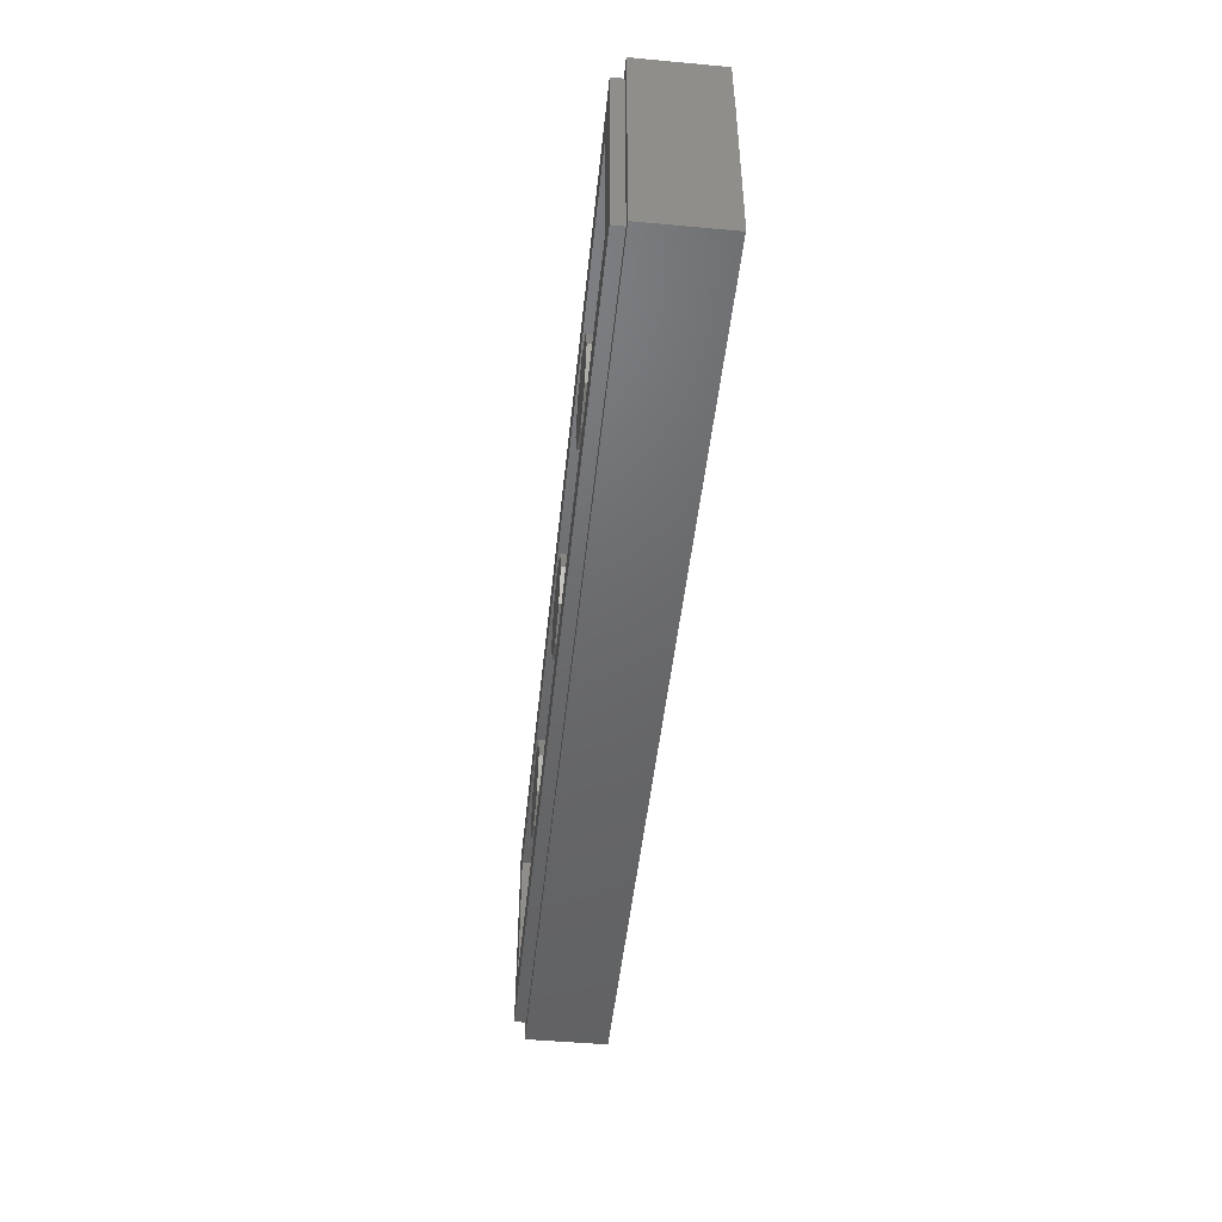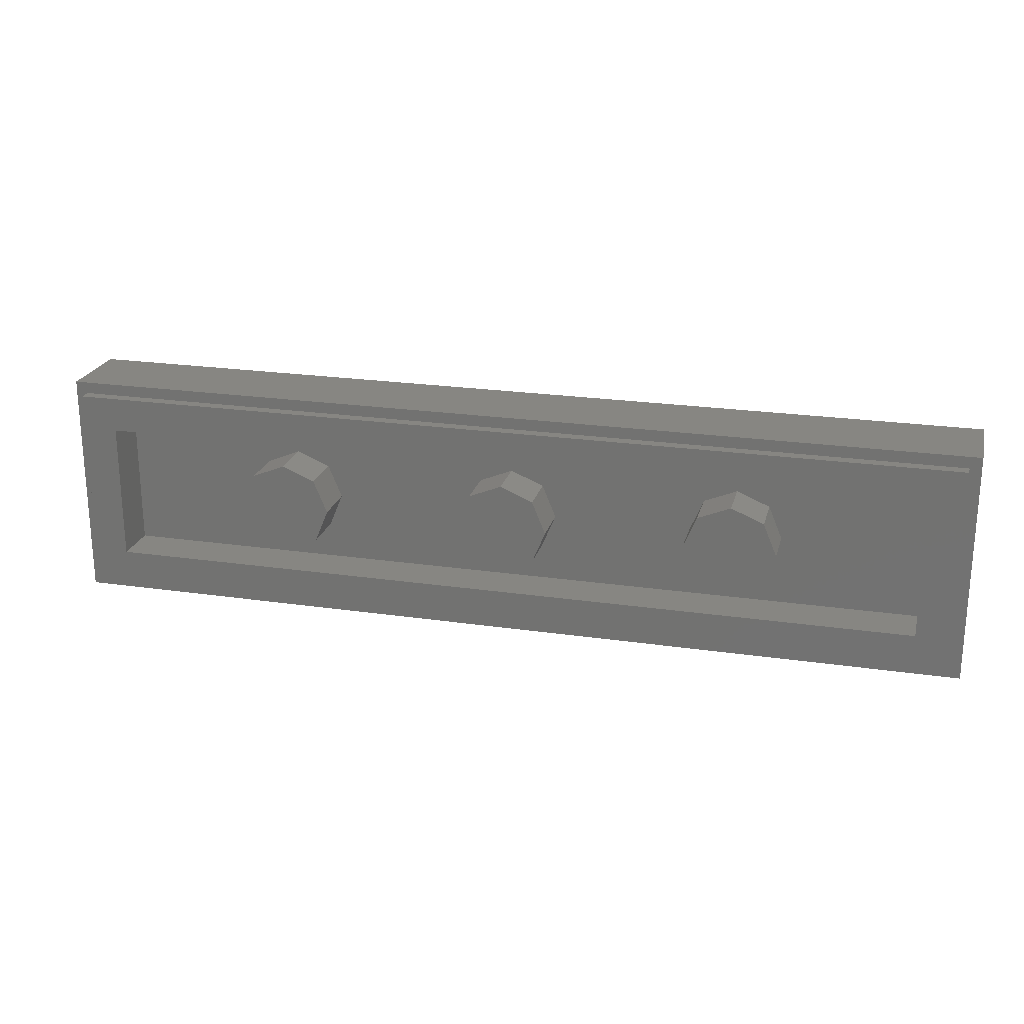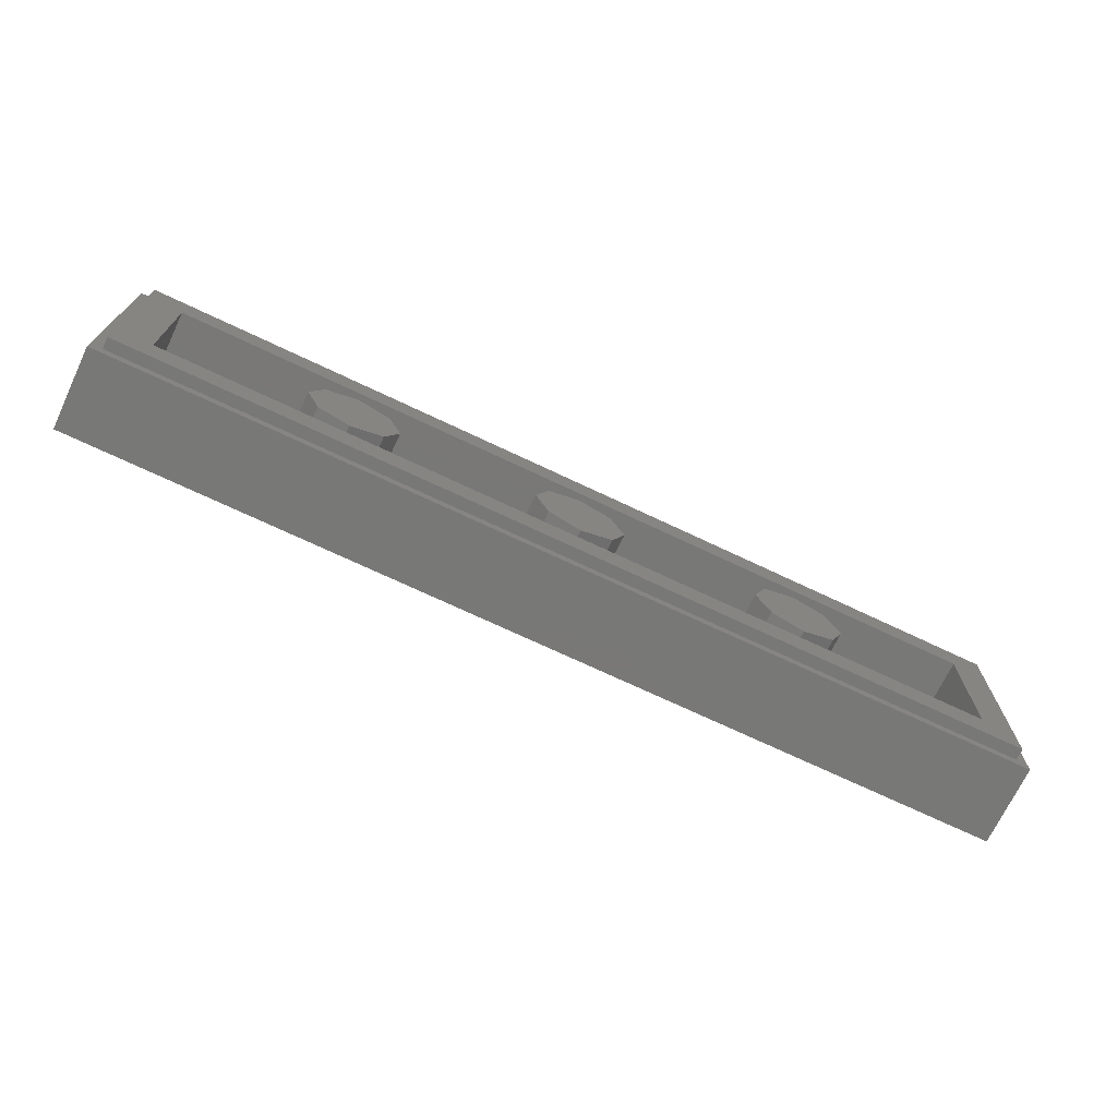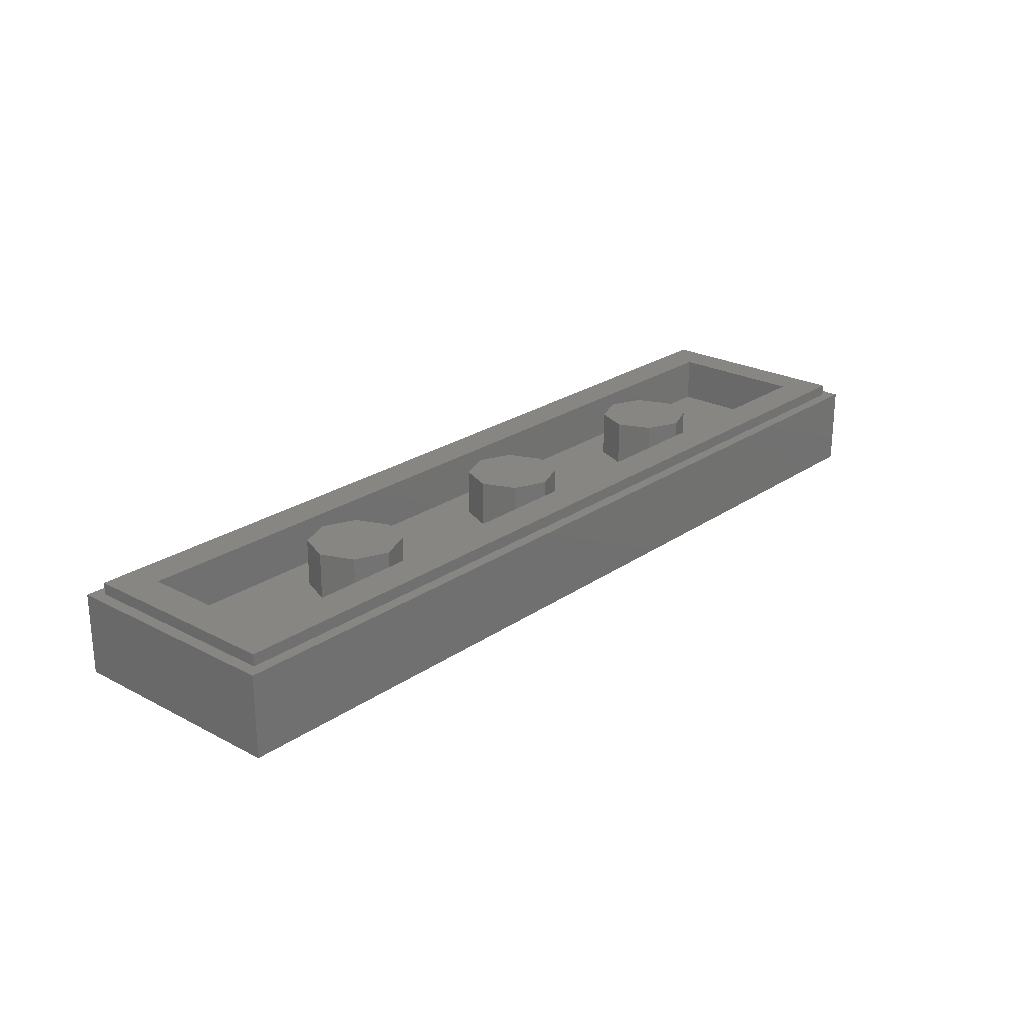
<metadata>
{"format":"stl","ext":"stl","renderer":"f3d","projection":"perspective","resolution":1024,"background":"white","views":[{"elev":-47.7,"azim":-95.9,"up":"+Z"},{"elev":22.4,"azim":-165.8,"up":"+Z"},{"elev":-71.1,"azim":154.6,"up":"+Z"},{"elev":23.8,"azim":131.3,"up":"+Y"}]}
</metadata>
<code>
# stl→obj: 315 verts, 548 faces
v 0.16 0.32 0
v 0.1131 0.32 -0.1131
v 0 0.32 0
v 0 0.32 -0.16
v -0.1131 0.32 -0.1131
v -0.16 0.32 -0
v -0.1131 0.32 0.1131
v -0 0.32 0.16
v 0.1131 0.32 0.1131
v -0.64 0.32 0
v -0.6869 0.32 -0.1131
v -0.8 0.32 0
v -0.8 0.32 -0.16
v -0.9131 0.32 -0.1131
v -0.96 0.32 -0
v -0.9131 0.32 0.1131
v -0.8 0.32 0.16
v -0.6869 0.32 0.1131
v 0.96 0.32 0
v 0.9131 0.32 -0.1131
v 0.8 0.32 0
v 0.8 0.32 -0.16
v 0.6869 0.32 -0.1131
v 0.64 0.32 -0
v 0.6869 0.32 0.1131
v 0.8 0.32 0.16
v 0.9131 0.32 0.1131
v -1.56 -0.01 0.32
v -1.56 -0.01 -0.32
v -1.546 -0.01 -0.076
v -1.262 -0.01 0.32
v -1.434 -0.01 0.188
v -1.53 -0.01 -0.066
v -1.51 -0.01 -0.186
v -1.04 -0.01 0.32
v -1.2 -0.01 0.32
v -1.002 -0.01 0.136
v -0.436 -0.01 -0.162
v -0.412 -0.01 -0.228
v -0.416 -0.01 -0.1636
v -0.426 -0.01 0.008
v -0.4164 -0.01 -0.1512
v 0.786 -0.01 0.32
v 0.628 -0.01 0.32
v 0.814 -0.01 0.156
v 1.428 -0.01 0.32
v 1.314 -0.01 0.32
v 1.46 -0.01 0.152
v 1.266 -0.01 0.292
v 1.27 -0.01 0.03
v 1.6 0 -0.4
v 1.6 0 0.4
v -1.6 0 0.4
v -1.6 0 -0.4
v -1.56 0.32 0.36
v -1.44 0.32 0.24
v -1.44 0.32 -0.24
v -1.56 0.32 -0.36
v 1.56 0.32 -0.36
v 1.44 0.32 -0.24
v 1.44 0.32 0.24
v 1.56 0.32 0.36
v -1.6 0.28 0.4
v -1.56 0.28 0.36
v -1.56 0.28 -0.36
v -1.6 0.28 -0.4
v 1.6 0.28 -0.4
v 1.56 0.28 -0.36
v 1.56 0.28 0.36
v 1.6 0.28 0.4
v -1.44 0.16 0.24
v 1.44 0.16 0.24
v 1.44 0.16 -0.24
v -1.44 0.16 -0.24
v 0.16 0.16 0
v 0.1131 0.16 -0.1131
v 0 0.16 -0.16
v -0.1131 0.16 -0.1131
v -0.16 0.16 -0
v -0.1131 0.16 0.1131
v -0 0.16 0.16
v 0.1131 0.16 0.1131
v -0.64 0.16 0
v -0.6869 0.16 -0.1131
v -0.8 0.16 -0.16
v -0.9131 0.16 -0.1131
v -0.96 0.16 -0
v -0.9131 0.16 0.1131
v -0.8 0.16 0.16
v -0.6869 0.16 0.1131
v 0.96 0.16 0
v 0.9131 0.16 -0.1131
v 0.8 0.16 -0.16
v 0.6869 0.16 -0.1131
v 0.64 0.16 -0
v 0.6869 0.16 0.1131
v 0.8 0.16 0.16
v 0.9131 0.16 0.1131
v -1.214 -0.01 -0.16
v -1.214 -0.01 -0.32
v -1.132 -0.01 -0.32
v -1.02 -0.01 -0.228
v -1.214 -0.01 -0.106
v -1.032 -0.01 -0.004
v -1.208 -0.01 -0.036
v -1.194 -0.01 0.024
v -0.602 -0.01 -0.264
v -0.604 -0.01 -0.32
v -0.476 -0.01 -0.32
v -0.592 -0.01 -0.176
v -0.59 -0.01 -0.06
v -0.6 -0.01 0.164
v -0.398 -0.01 0.152
v -0.59 -0.01 0.27
v -0.604 -0.01 0.172
v -0.504 -0.01 0.32
v -0.438 -0.01 0.32
v -0.004 -0.01 -0.202
v -0.006 -0.01 -0.32
v 0.126 -0.01 -0.32
v 0.192 -0.01 -0.234
v 0 -0.01 -0.11
v 0.184 -0.01 0.01
v 0.008 -0.01 0.04
v -0.018 -0.01 -0.038
v 0.2 -0.01 0.098
v 0.204 -0.01 0.162
v 0.014 -0.01 0.32
v 0.158 -0.01 0.32
v 0.608 -0.01 -0.32
v 0.736 -0.01 -0.32
v 0.802 -0.01 -0.232
v 0.604 -0.01 -0.164
v 0.618 -0.01 -0.128
v 0.794 -0.01 0.018
v 0.616 -0.01 -0.052
v 0.632 -0.01 0.032
v 1.25 -0.01 -0.32
v 1.4 -0.01 -0.32
v 1.404 -0.01 -0.296
v 1.25 -0.01 -0.218
v 1.45 -0.01 -0.228
v 1.258 -0.01 -0.046
v 1.438 -0.01 0.008
v 1.56 0 0.32
v 1.56 0 -0.32
v -1.56 0 -0.32
v -1.56 0 0.32
v 1.56 -0.01 0.32
v 1.56 -0.01 -0.32
v -1.24 -0.01 -0.122
v -1.224 -0.01 -0.16
v -1.248 -0.01 -0.058
v -0.746 -0.01 0.074
v -0.828 -0.01 0.02
v -0.722 -0.01 0.044
v -0.808 -0.01 -0.116
v -0.824 -0.01 -0.128
v -0.784 -0.01 -0.13
v -0.734 -0.01 -0.266
v -0.718 -0.01 -0.294
v -0.712 -0.01 -0.282
v -0.888 -0.01 0.09
v -0.886 -0.01 0.04
v -0.734 -0.01 -0.116
v -0.762 -0.01 -0.168
v -0.734 -0.01 -0.22
v -0.82 -0.01 -0.154
v -0.88 -0.01 -0.268
v -0.794 -0.01 -0.182
v -0.894 -0.01 -0.058
v -0.752 -0.01 -0.272
v -0.796 -0.01 -0.32
v -0.746 -0.01 -0.288
v -0.322 -0.01 0.258
v -0.346 -0.01 0.162
v -0.312 -0.01 0.256
v -0.118 -0.01 0.164
v -0.132 -0.01 0.156
v -0.104 -0.01 0.146
v -0.314 -0.01 0.272
v -0.286 -0.01 0.052
v -0.29 -0.01 -0.008
v -0.256 -0.01 0.046
v -0.16 -0.01 0.116
v -0.176 -0.01 0.066
v -0.124 -0.01 0.1
v -0.102 -0.01 0.108
v -0.042 -0.01 0.054
v -0.092 -0.01 0.296
v -0.11 -0.01 0.28
v -0.046 -0.01 0.32
v -0.088 -0.01 0.32
v 0.328 -0.01 0.28
v 0.264 -0.01 0.278
v 0.326 -0.01 0.21
v 0.418 -0.01 -0.086
v 0.462 -0.01 -0.156
v 0.528 -0.01 -0.164
v 0.316 -0.01 0.104
v 0.318 -0.01 0.008
v 0.344 -0.01 0.056
v 0.436 -0.01 0.05
v 0.396 -0.01 0.014
v 0.424 -0.01 0.016
v 0.568 -0.01 0.32
v 0.524 -0.01 0.32
v 0.492 -0.01 0.286
v 1.224 -0.01 -0.13
v 1.24 -0.01 -0.216
v 1.174 -0.01 0.004
v 1.178 -0.01 -0.056
v 1.196 -0.01 -0.02
v 1.166 -0.01 -0.152
v 1.174 -0.01 -0.208
v 1.178 -0.01 -0.18
v 1.024 -0.01 0.268
v 0.982 -0.01 0.194
v 1.044 -0.01 0.102
v 0.928 -0.01 0.32
v 0.914 -0.01 0.274
v 0.924 -0.01 0.274
v 1.156 -0.01 -0.216
v 1.5 -0.01 -0.236
v 1.45 -0.01 -0.32
v 1.534 -0.01 0.05
v 1.526 -0.01 0.048
v 1.56 -0.01 -0.048
v -0.906 -0.01 0.32
v -0.924 -0.01 0.262
v -0.916 -0.01 0.262
v -0.942 -0.01 0.144
v 0.262 -0.01 -0.32
v 0.202 -0.01 0.32
v 0.828 -0.01 -0.286
v 0.816 -0.01 -0.32
v -1.498 -0.01 -0.32
v -1.248 -0.01 0.06
v -1.25 -0.01 -0.022
v -0.946 -0.01 -0.268
v -1.044 -0.01 -0.32
v -0.946 -0.01 -0.042
v -0.928 -0.01 0.046
v -0.932 -0.01 0.076
v -0.904 -0.01 0.144
v -0.726 -0.01 0.32
v -0.65 -0.01 0.272
v -0.652 -0.01 0.202
v -0.646 -0.01 0.112
v -0.632 -0.01 -0.104
v -0.632 -0.01 -0.184
v -0.638 -0.01 -0.262
v -0.64 -0.01 -0.32
v -0.674 -0.01 0.076
v -0.7 -0.01 0.12
v -0.69 -0.01 0.028
v -0.738 -0.01 -0.026
v -0.698 -0.01 -0.034
v -0.738 -0.01 -0.074
v -0.7 -0.01 -0.072
v -0.704 -0.01 -0.12
v -0.772 -0.01 -0.186
v -0.346 -0.01 -0.302
v -0.354 -0.01 -0.32
v -0.264 -0.01 -0.32
v -0.286 -0.01 -0.29
v -0.35 -0.01 -0.154
v -0.348 -0.01 -0.074
v -0.386 -0.01 -0.134
v -0.332 -0.01 0.036
v -0.334 -0.01 0.08
v -0.31 -0.01 0.152
v -0.064 -0.01 -0.036
v -0.032 -0.01 -0.124
v -0.016 -0.01 -0.198
v -0.174 -0.01 0.204
v -0.234 -0.01 0.192
v -0.178 -0.01 0.036
v -0.208 -0.01 0.004
v -0.228 -0.01 0.236
v -0.31 -0.01 0.32
v 0.334 -0.01 -0.32
v 0.32 -0.01 -0.216
v 0.264 -0.01 -0.044
v 0.25 -0.01 0.034
v 0.256 -0.01 0.14
v 0.402 -0.01 0.32
v 0.57 -0.01 0.15
v 0.586 -0.01 0.028
v 0.58 -0.01 -0.038
v 0.588 -0.01 -0.118
v 0.428 -0.01 0.088
v 0.378 -0.01 0.204
v 0.39 -0.01 0.244
v 1.046 -0.01 -0.32
v 1.032 -0.01 -0.288
v 0.884 -0.01 -0.244
v 0.948 -0.01 -0.22
v 0.888 -0.01 -0.05
v 0.94 -0.01 -0.09
v 0.954 -0.01 0.06
v 0.904 -0.01 0.064
v 0.932 -0.01 0.15
v 0.886 -0.01 0.148
v 1.162 -0.01 0.32
v 1.206 -0.01 0.294
v 1.222 -0.01 0.04
v 1.214 -0.01 -0.02
v 1.15 -0.01 -0.16
v 1.108 -0.01 -0.116
v 1.124 -0.01 -0.2
v 0.964 -0.01 0.3
v 0.942 -0.01 0.282
v 0.946 -0.01 0.208
v 0.96 -0.01 0.184
f 1 2 3
f 2 4 3
f 4 5 3
f 5 6 3
f 6 7 3
f 7 8 3
f 8 9 3
f 9 1 3
f 10 11 12
f 11 13 12
f 13 14 12
f 14 15 12
f 15 16 12
f 16 17 12
f 17 18 12
f 18 10 12
f 19 20 21
f 20 22 21
f 22 23 21
f 23 24 21
f 24 25 21
f 25 26 21
f 26 27 21
f 27 19 21
f 28 29 30
f 31 28 32
f 32 33 34
f 35 36 37
f 38 39 40
f 41 38 42
f 43 44 45
f 46 47 48
f 47 49 50
f 51 52 53
f 51 53 54
f 55 56 57
f 55 57 58
f 59 60 61
f 59 61 62
f 62 61 56
f 62 56 55
f 58 57 60
f 58 60 59
f 63 64 65
f 63 65 66
f 67 68 69
f 67 69 70
f 70 69 64
f 70 64 63
f 66 65 68
f 66 68 67
f 63 53 52
f 63 52 70
f 66 54 53
f 66 53 63
f 67 51 54
f 67 54 66
f 70 52 51
f 70 51 67
f 55 64 69
f 55 69 62
f 58 65 64
f 58 64 55
f 59 68 65
f 59 65 58
f 62 69 68
f 62 68 59
f 71 72 73
f 71 73 74
f 71 56 61
f 71 61 72
f 74 57 56
f 74 56 71
f 73 60 57
f 73 57 74
f 72 61 60
f 72 60 73
f 1 75 76
f 1 76 2
f 2 76 77
f 2 77 4
f 4 77 78
f 4 78 5
f 5 78 79
f 5 79 6
f 6 79 80
f 6 80 7
f 7 80 81
f 7 81 8
f 8 81 82
f 8 82 9
f 9 82 75
f 9 75 1
f 10 83 84
f 10 84 11
f 11 84 85
f 11 85 13
f 13 85 86
f 13 86 14
f 14 86 87
f 14 87 15
f 15 87 88
f 15 88 16
f 16 88 89
f 16 89 17
f 17 89 90
f 17 90 18
f 18 90 83
f 18 83 10
f 19 91 92
f 19 92 20
f 20 92 93
f 20 93 22
f 22 93 94
f 22 94 23
f 23 94 95
f 23 95 24
f 24 95 96
f 24 96 25
f 25 96 97
f 25 97 26
f 26 97 98
f 26 98 27
f 27 98 91
f 27 91 19
f 28 30 33
f 28 33 32
f 99 100 101
f 99 101 102
f 103 99 102
f 103 102 104
f 105 103 104
f 105 104 106
f 106 104 37
f 106 37 36
f 107 108 109
f 107 109 39
f 110 107 39
f 110 39 38
f 111 110 38
f 111 38 41
f 112 111 41
f 112 41 113
f 112 113 114
f 112 114 115
f 116 114 113
f 116 113 117
f 118 119 120
f 118 120 121
f 122 118 121
f 122 121 123
f 122 123 124
f 122 124 125
f 124 123 126
f 124 126 127
f 128 124 127
f 128 127 129
f 130 131 132
f 130 132 133
f 134 133 132
f 134 132 135
f 136 134 135
f 136 135 137
f 137 135 45
f 137 45 44
f 138 139 140
f 138 140 141
f 141 140 142
f 141 142 143
f 143 142 144
f 143 144 50
f 50 144 48
f 50 48 47
f 145 146 147
f 145 147 148
f 28 149 145
f 28 145 148
f 29 28 148
f 29 148 147
f 150 29 147
f 150 147 146
f 149 150 146
f 149 146 145
f 33 30 34
f 151 152 99
f 153 34 151
f 154 155 156
f 157 158 159
f 160 161 162
f 163 164 155
f 165 166 167
f 168 169 170
f 171 158 157
f 172 173 174
f 175 176 177
f 178 179 180
f 181 175 177
f 182 183 184
f 185 186 187
f 188 187 189
f 190 191 178
f 192 193 190
f 194 195 196
f 197 198 199
f 200 201 202
f 203 204 205
f 202 201 204
f 206 207 208
f 209 210 141
f 211 212 213
f 214 215 216
f 217 218 219
f 220 221 222
f 215 223 210
f 224 225 150
f 226 227 228
f 229 230 231
f 230 37 232
f 42 38 40
f 121 120 233
f 234 129 127
f 235 131 236
f 142 225 224
f 48 144 227
f 149 46 48
f 149 226 228
f 29 237 34
f 29 34 30
f 36 31 238
f 36 238 106
f 106 238 239
f 106 239 105
f 105 239 153
f 105 153 103
f 103 153 151
f 103 151 99
f 100 99 152
f 100 152 237
f 237 152 151
f 237 151 34
f 34 153 239
f 34 239 32
f 32 239 238
f 32 238 31
f 169 240 241
f 169 241 173
f 242 240 169
f 242 169 171
f 243 242 171
f 243 171 164
f 244 243 164
f 244 164 163
f 232 244 163
f 232 163 245
f 230 232 245
f 230 245 231
f 246 247 114
f 246 114 116
f 114 247 248
f 114 248 115
f 115 248 249
f 115 249 112
f 111 112 249
f 111 249 250
f 110 111 250
f 110 250 251
f 107 110 251
f 107 251 252
f 108 107 252
f 108 252 253
f 254 249 248
f 254 248 255
f 156 254 255
f 156 255 154
f 256 254 156
f 256 156 257
f 258 256 257
f 258 257 259
f 260 258 259
f 260 259 165
f 261 260 165
f 261 165 167
f 170 262 166
f 170 166 168
f 168 166 159
f 168 159 158
f 160 172 174
f 160 174 161
f 246 229 231
f 246 231 247
f 247 231 245
f 247 245 248
f 255 248 245
f 255 245 154
f 154 245 163
f 154 163 155
f 155 164 171
f 155 171 157
f 155 157 257
f 155 257 156
f 259 257 157
f 259 157 159
f 165 259 159
f 165 159 166
f 167 166 262
f 167 262 160
f 172 160 262
f 172 262 170
f 173 172 170
f 173 170 169
f 169 168 158
f 169 158 171
f 161 174 173
f 161 173 253
f 162 161 253
f 162 253 252
f 162 252 167
f 162 167 160
f 167 252 251
f 167 251 261
f 261 251 250
f 261 250 260
f 258 260 250
f 258 250 256
f 254 256 250
f 254 250 249
f 263 264 265
f 263 265 266
f 267 263 266
f 267 266 183
f 267 183 268
f 267 268 269
f 270 268 183
f 270 183 182
f 271 270 182
f 271 182 272
f 176 271 272
f 176 272 177
f 192 189 124
f 192 124 128
f 125 124 189
f 125 189 273
f 122 125 273
f 122 273 274
f 118 122 274
f 118 274 275
f 179 276 185
f 179 185 187
f 179 187 188
f 179 188 180
f 277 182 184
f 277 184 186
f 278 186 184
f 278 184 279
f 272 182 277
f 272 277 177
f 177 277 280
f 177 280 181
f 181 280 191
f 181 191 281
f 281 191 190
f 281 190 193
f 119 118 275
f 119 275 265
f 266 265 275
f 266 275 274
f 266 274 273
f 266 273 279
f 183 266 279
f 183 279 184
f 278 279 273
f 278 273 189
f 186 278 189
f 186 189 187
f 277 186 185
f 277 185 276
f 280 277 276
f 280 276 191
f 178 191 276
f 178 276 179
f 180 188 189
f 180 189 192
f 178 180 192
f 178 192 190
f 233 282 283
f 233 283 284
f 284 283 201
f 284 201 285
f 285 201 200
f 285 200 286
f 286 200 196
f 286 196 195
f 234 195 194
f 234 194 287
f 44 206 288
f 44 288 137
f 137 288 289
f 137 289 136
f 136 289 290
f 136 290 134
f 134 290 291
f 134 291 133
f 202 204 203
f 202 203 292
f 200 202 292
f 200 292 293
f 196 200 293
f 196 293 294
f 194 196 294
f 194 294 287
f 287 294 208
f 287 208 207
f 199 130 133
f 199 133 291
f 130 199 198
f 130 198 282
f 283 282 198
f 283 198 197
f 201 283 197
f 201 197 204
f 205 204 197
f 205 197 290
f 291 290 197
f 291 197 199
f 205 290 289
f 205 289 203
f 203 289 288
f 203 288 292
f 208 292 288
f 208 288 206
f 208 294 293
f 208 293 292
f 235 236 295
f 235 295 296
f 297 235 296
f 297 296 298
f 299 297 298
f 299 298 300
f 299 300 301
f 299 301 302
f 302 301 303
f 302 303 304
f 221 304 303
f 221 303 222
f 47 305 306
f 47 306 49
f 49 306 307
f 49 307 50
f 50 307 308
f 50 308 143
f 143 308 209
f 143 209 141
f 309 310 311
f 309 311 223
f 309 223 215
f 309 215 214
f 217 312 313
f 217 313 218
f 218 313 314
f 218 314 315
f 313 312 220
f 313 220 222
f 305 220 312
f 305 312 217
f 306 305 217
f 306 217 219
f 307 306 219
f 307 219 211
f 307 211 213
f 307 213 308
f 308 213 212
f 308 212 209
f 314 313 222
f 314 222 303
f 315 314 303
f 315 303 301
f 315 301 219
f 315 219 218
f 211 219 301
f 211 301 212
f 310 212 301
f 310 301 300
f 311 310 300
f 311 300 298
f 311 298 296
f 311 296 223
f 223 296 295
f 223 295 138
f 210 223 138
f 210 138 141
f 216 215 210
f 216 210 209
f 214 216 209
f 214 209 212
f 214 212 310
f 214 310 309
f 224 150 228
f 224 228 227
f 35 37 230
f 35 230 229
f 244 232 37
f 244 37 104
f 243 244 104
f 243 104 242
f 242 104 102
f 242 102 240
f 241 240 102
f 241 102 101
f 117 113 176
f 117 176 175
f 117 175 181
f 117 181 281
f 271 176 113
f 271 113 41
f 270 271 41
f 270 41 268
f 269 268 41
f 269 41 42
f 263 39 109
f 263 109 264
f 39 263 267
f 39 267 40
f 269 42 40
f 269 40 267
f 121 233 284
f 121 284 123
f 123 284 285
f 123 285 126
f 126 285 286
f 126 286 127
f 127 286 195
f 127 195 234
f 221 220 43
f 221 43 45
f 304 221 45
f 304 45 135
f 302 304 135
f 302 135 299
f 299 135 132
f 299 132 297
f 235 297 132
f 235 132 131
f 140 139 225
f 140 225 142
f 144 142 224
f 144 224 227
f 48 227 226
f 48 226 149

</code>
